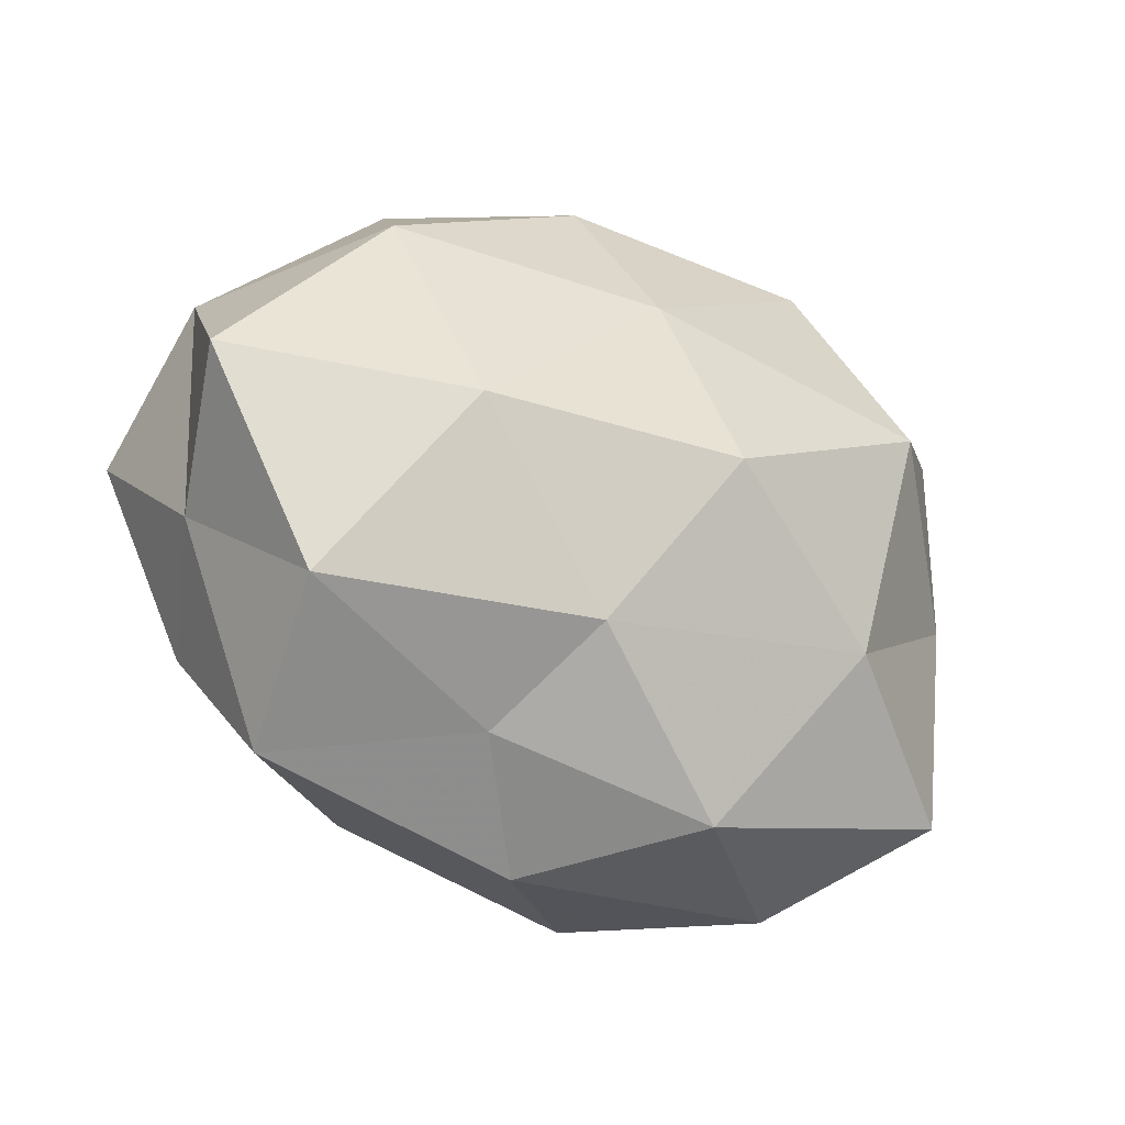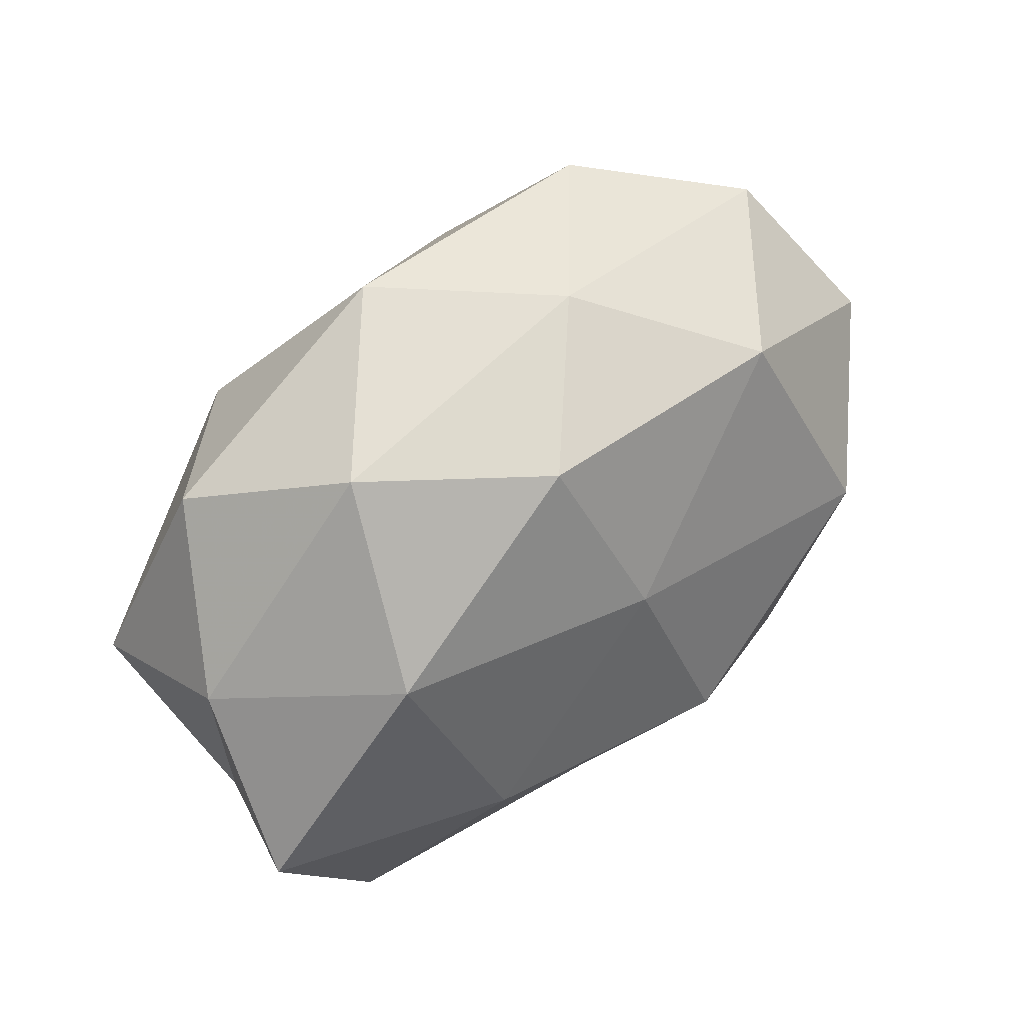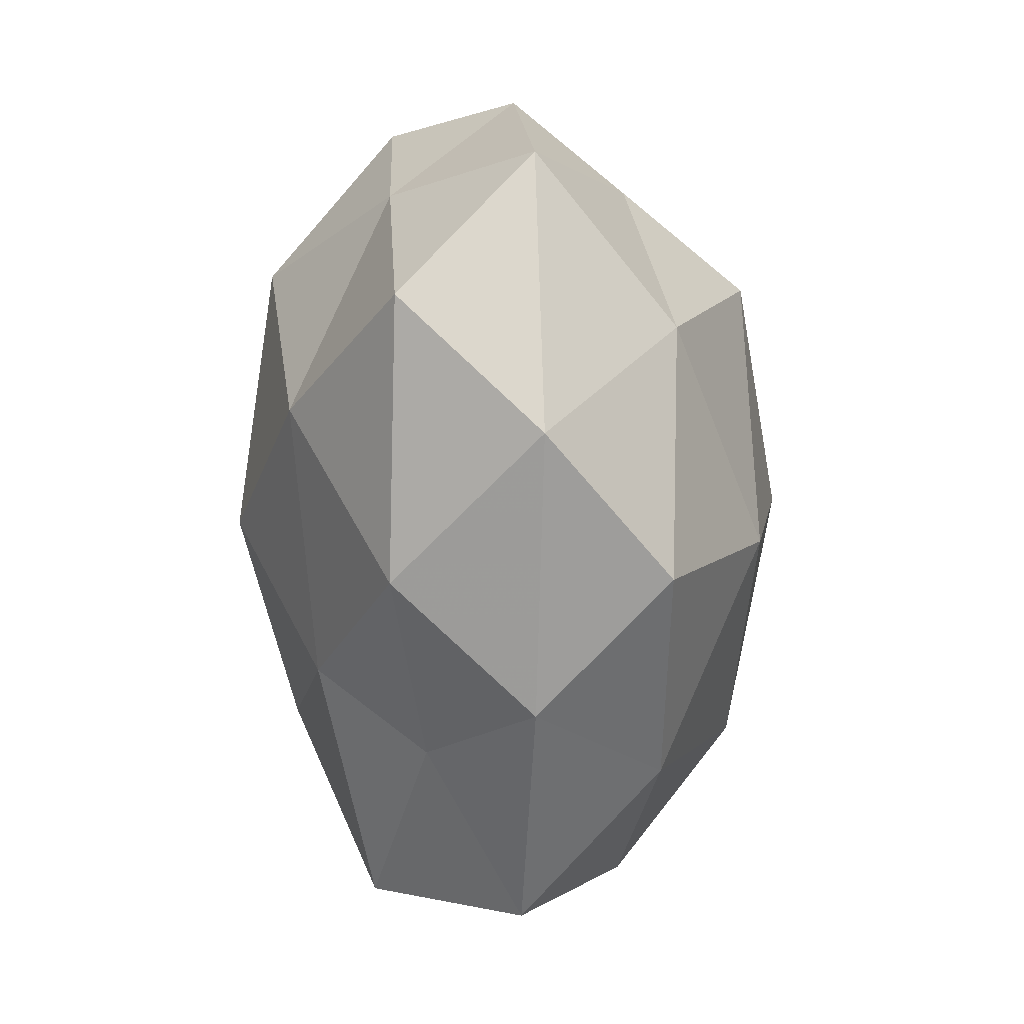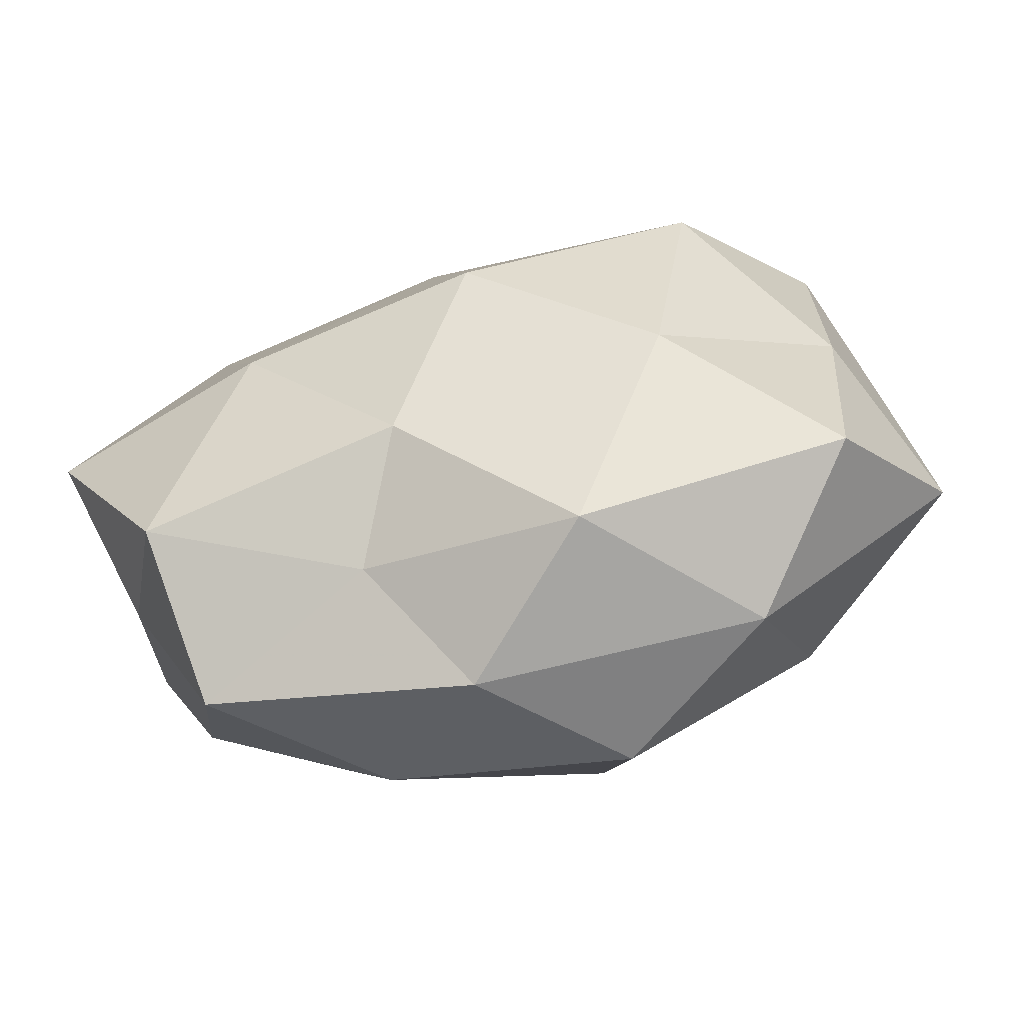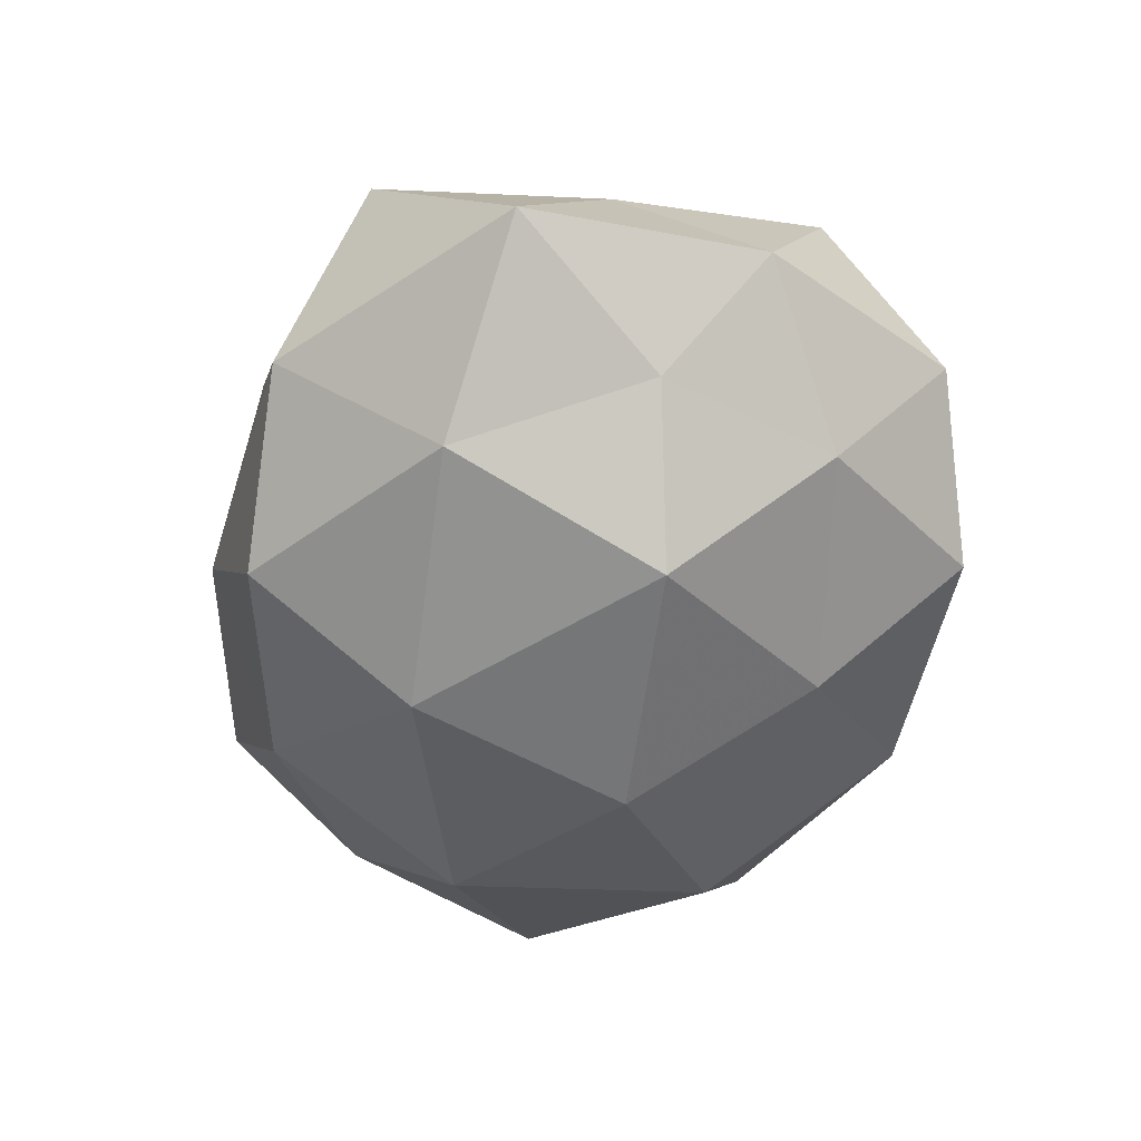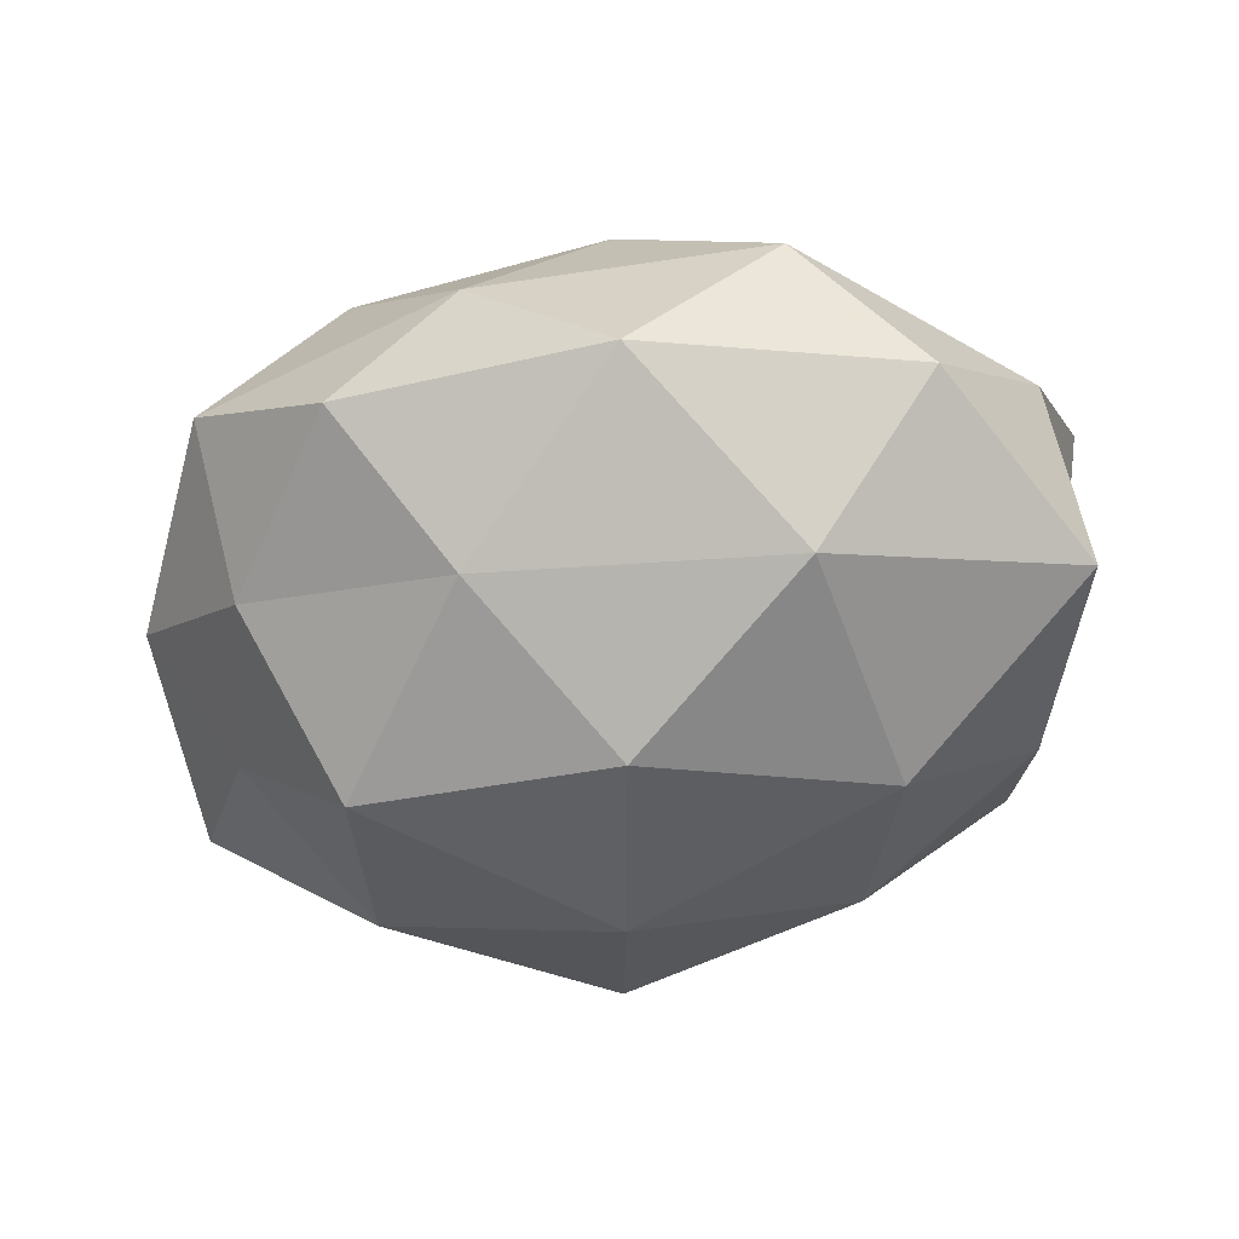
<metadata>
{"format":"obj","ext":"obj","renderer":"f3d","projection":"perspective","resolution":1024,"background":"white","views":[{"elev":-35.4,"azim":-29.4,"up":"+Y"},{"elev":55.2,"azim":-40.0,"up":"+Y"},{"elev":-63.4,"azim":91.9,"up":"+Y"},{"elev":-67.6,"azim":14.2,"up":"+Y"},{"elev":-47.8,"azim":79.9,"up":"+Z"},{"elev":-54.1,"azim":-164.8,"up":"+Z"}]}
</metadata>
<code>
v 0.02026 -0.01664 0.02066
v -0.04328 -0.002894 0.01661
v 0.02916 0.01835 -0.01274
v 0.02396 -0.03187 -0.003902
v 0.03512 -0.02512 0.009267
v 0.009582 -0.03271 0.01081
v 0.003928 -0.0156 -0.02509
v 0.04419 -0.01296 -0.003755
v 0.02752 -0.01639 -0.01674
v -0.03393 -0.01717 -0.0103
v 0.01805 0.02823 0.0162
v -0.003663 -0.0353 -0.002274
v 0.03698 -0.003181 0.01063
v -0.006292 -0.02103 0.01946
v -0.002342 0.01307 0.02322
v -0.01541 -0.02706 -0.01441
v 0.04207 0.01013 -0.001719
v -0.0276 0.01609 0.01814
v 0.008518 -0.03163 -0.01545
v 0.035 0.001288 -0.01251
v 0.03059 0.02944 0.0006524
v 0.002907 -0.005933 0.02817
v 0.008014 0.02126 -0.02016
v -0.04224 0.002559 -0.01195
v -0.04079 0.01126 0.0041
v -0.03892 -0.01074 0.002171
v -0.03216 -0.02228 0.01523
v -0.02042 0.01672 -0.02161
v 0.004953 0.03434 0.002826
v -0.001706 0.00501 -0.02852
v -0.02252 0.03055 0.004414
v -0.02082 -0.004708 0.02398
v 0.01623 0.03396 -0.01018
v 0.02502 0.007256 0.02421
v 0.03684 0.01686 0.01134
v -0.02261 -0.007987 -0.02256
v -0.02973 -0.03095 -0.0001153
v -0.03305 0.02346 -0.008518
v -0.01183 -0.02814 0.008632
v -0.006915 0.02924 0.01534
v -0.008906 0.03376 -0.01097
v 0.02319 0.003825 -0.02465
f 1 6 5
f 4 5 6
f 8 5 4
f 8 4 9
f 4 6 12
f 5 13 1
f 8 13 5
f 14 6 1
f 17 13 8
f 9 4 19
f 9 19 7
f 19 4 12
f 7 19 16
f 12 16 19
f 20 8 9
f 20 3 17
f 20 17 8
f 3 21 17
f 22 14 1
f 2 18 25
f 26 24 10
f 2 25 26
f 25 24 26
f 2 26 27
f 21 29 11
f 23 30 28
f 18 31 25
f 2 32 18
f 32 15 18
f 32 14 22
f 32 22 15
f 2 27 32
f 27 14 32
f 3 33 21
f 3 23 33
f 21 33 29
f 13 34 1
f 15 34 11
f 1 34 22
f 15 22 34
f 17 35 13
f 35 21 11
f 17 21 35
f 11 34 35
f 13 35 34
f 7 16 36
f 36 16 10
f 10 24 36
f 24 28 36
f 30 7 36
f 36 28 30
f 37 10 16
f 37 16 12
f 26 10 37
f 26 37 27
f 25 38 24
f 24 38 28
f 25 31 38
f 12 6 39
f 14 39 6
f 27 39 14
f 39 37 12
f 27 37 39
f 40 15 11
f 18 15 40
f 11 29 40
f 18 40 31
f 31 40 29
f 23 28 41
f 31 29 41
f 33 23 41
f 41 29 33
f 41 28 38
f 38 31 41
f 9 7 42
f 20 42 3
f 20 9 42
f 42 23 3
f 42 7 30
f 42 30 23

</code>
